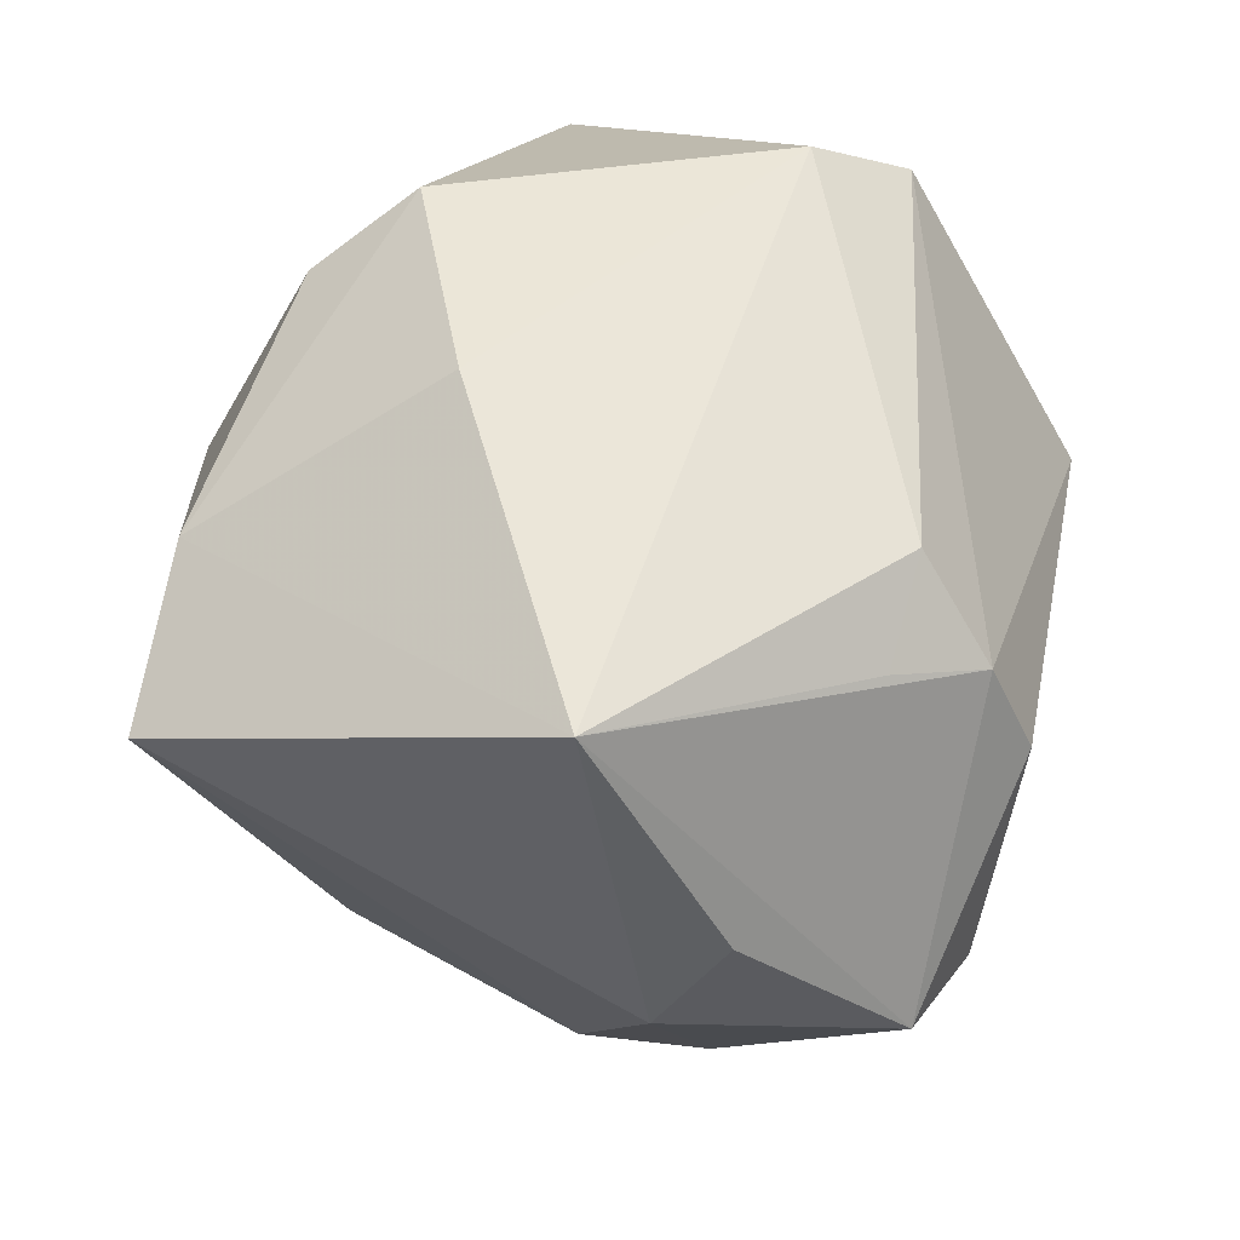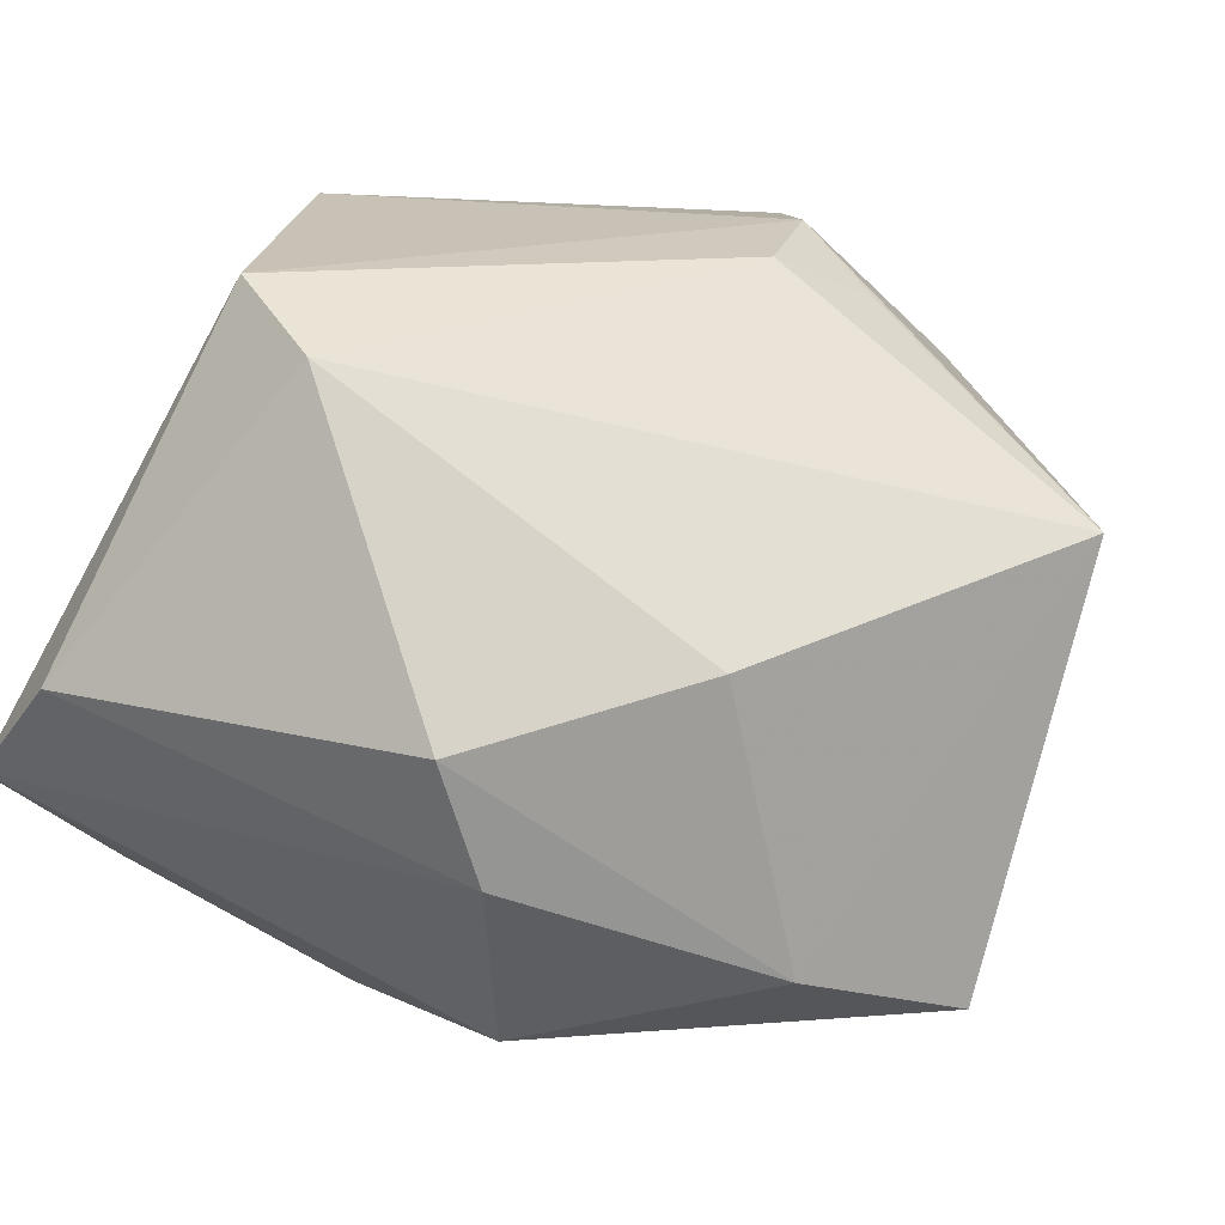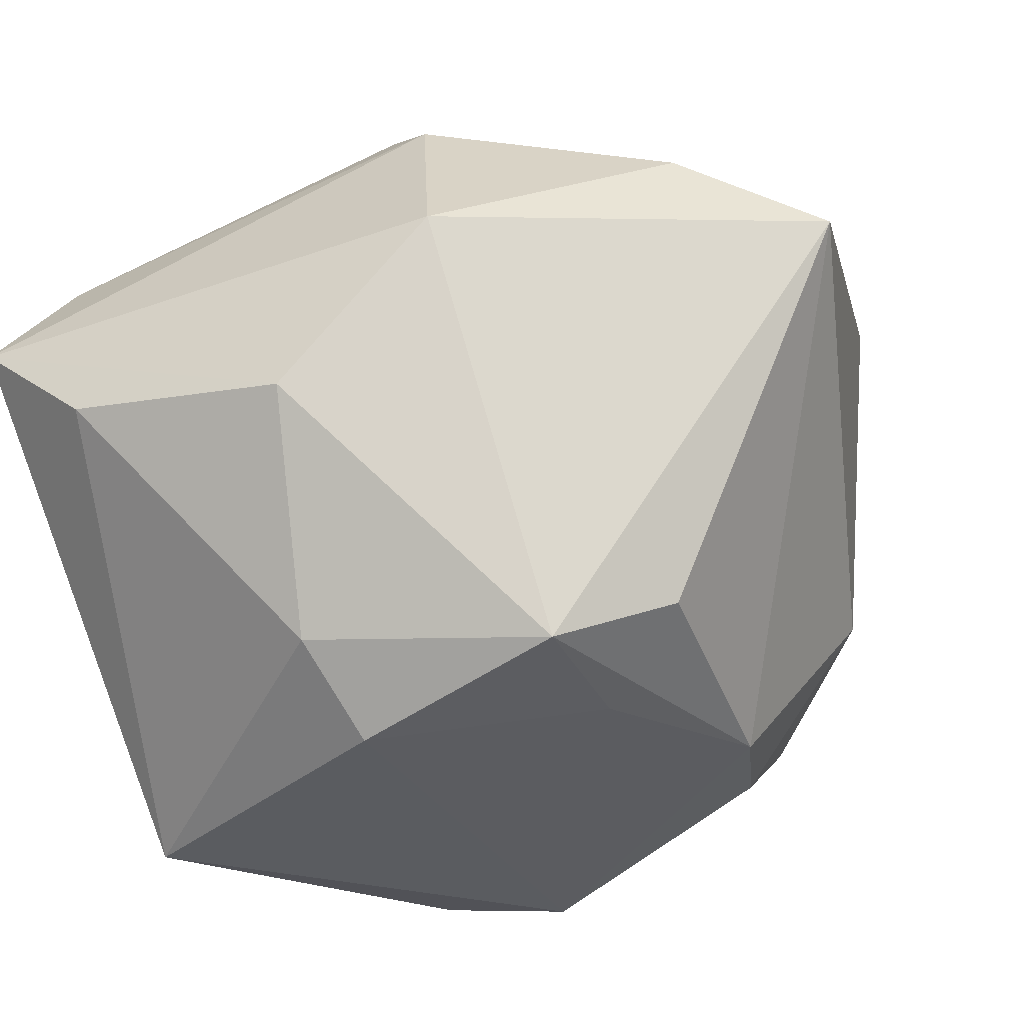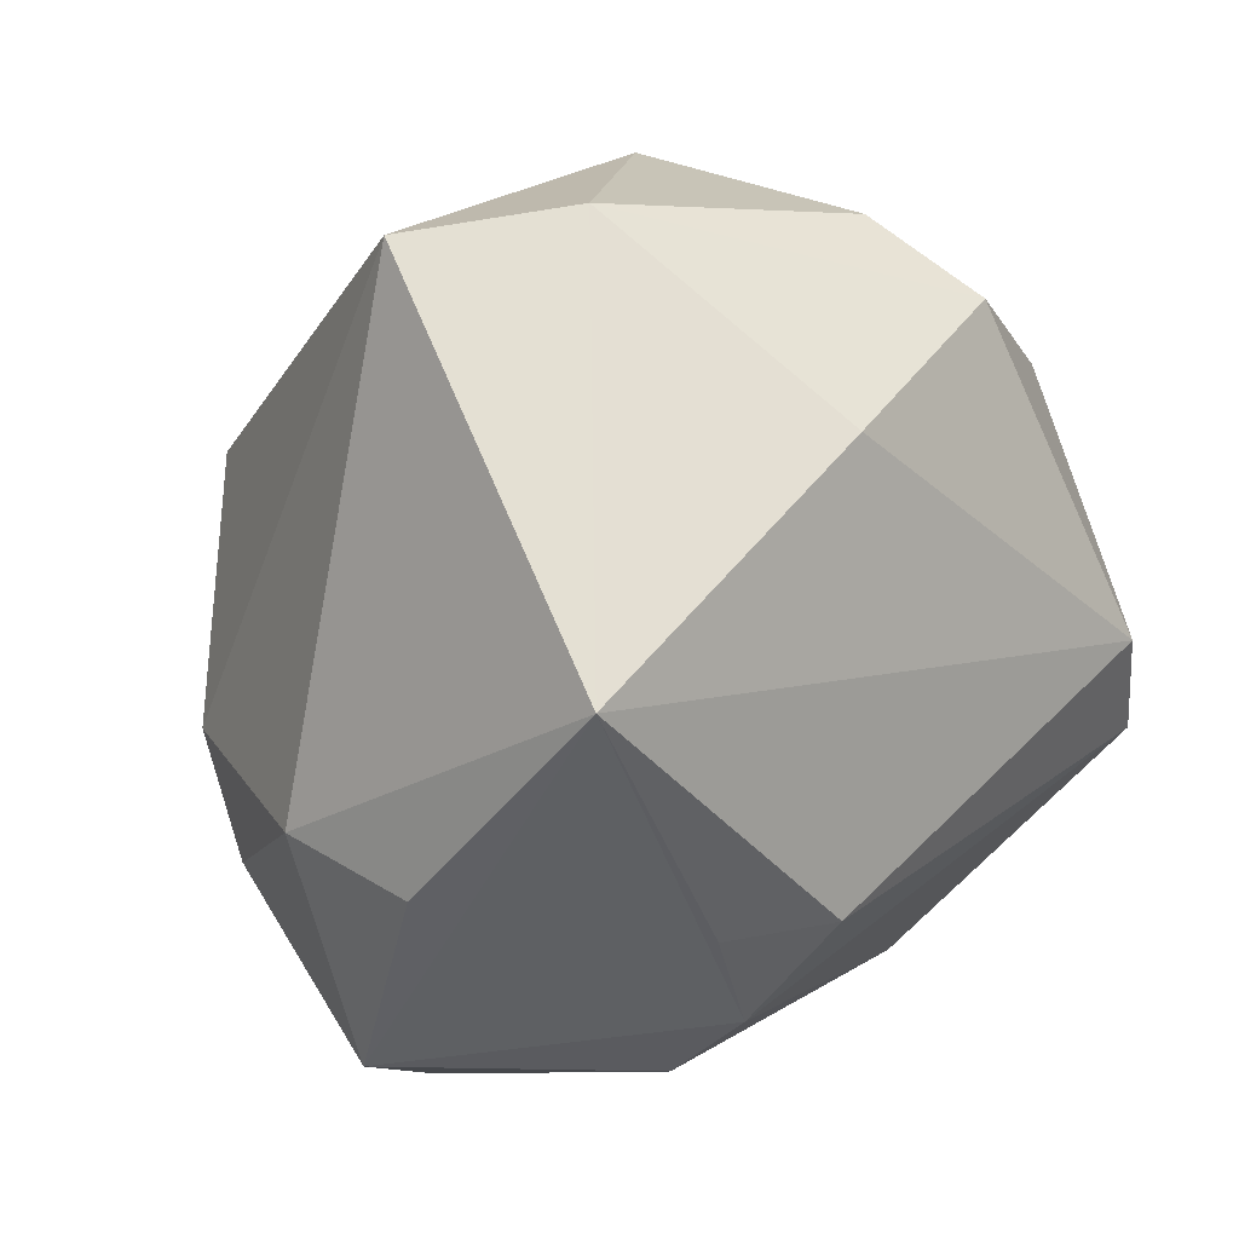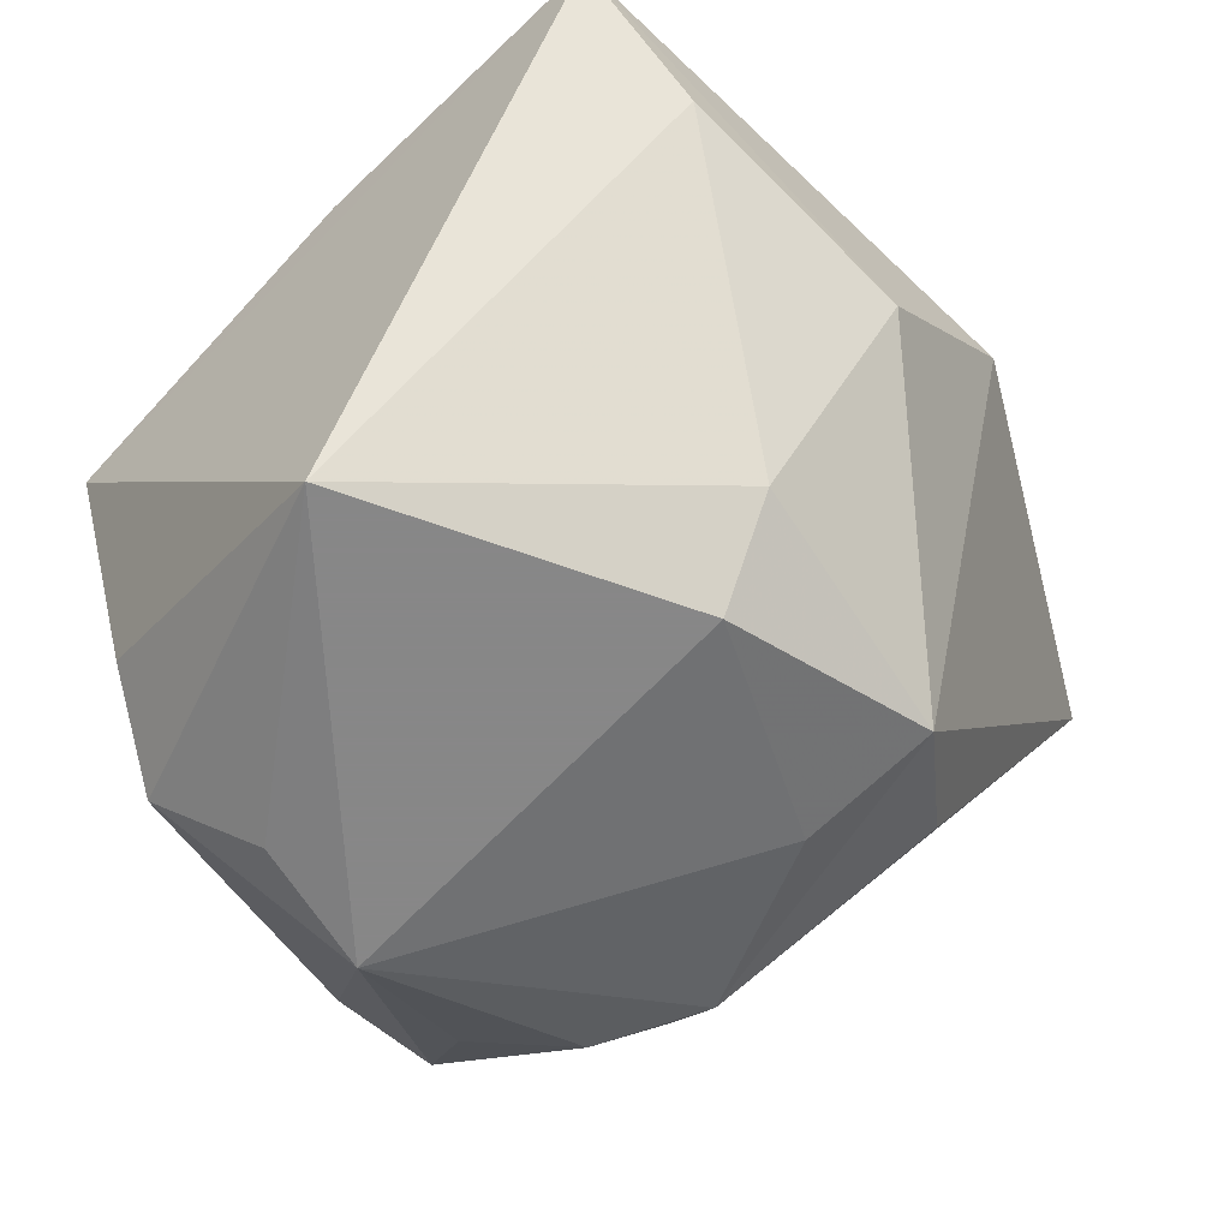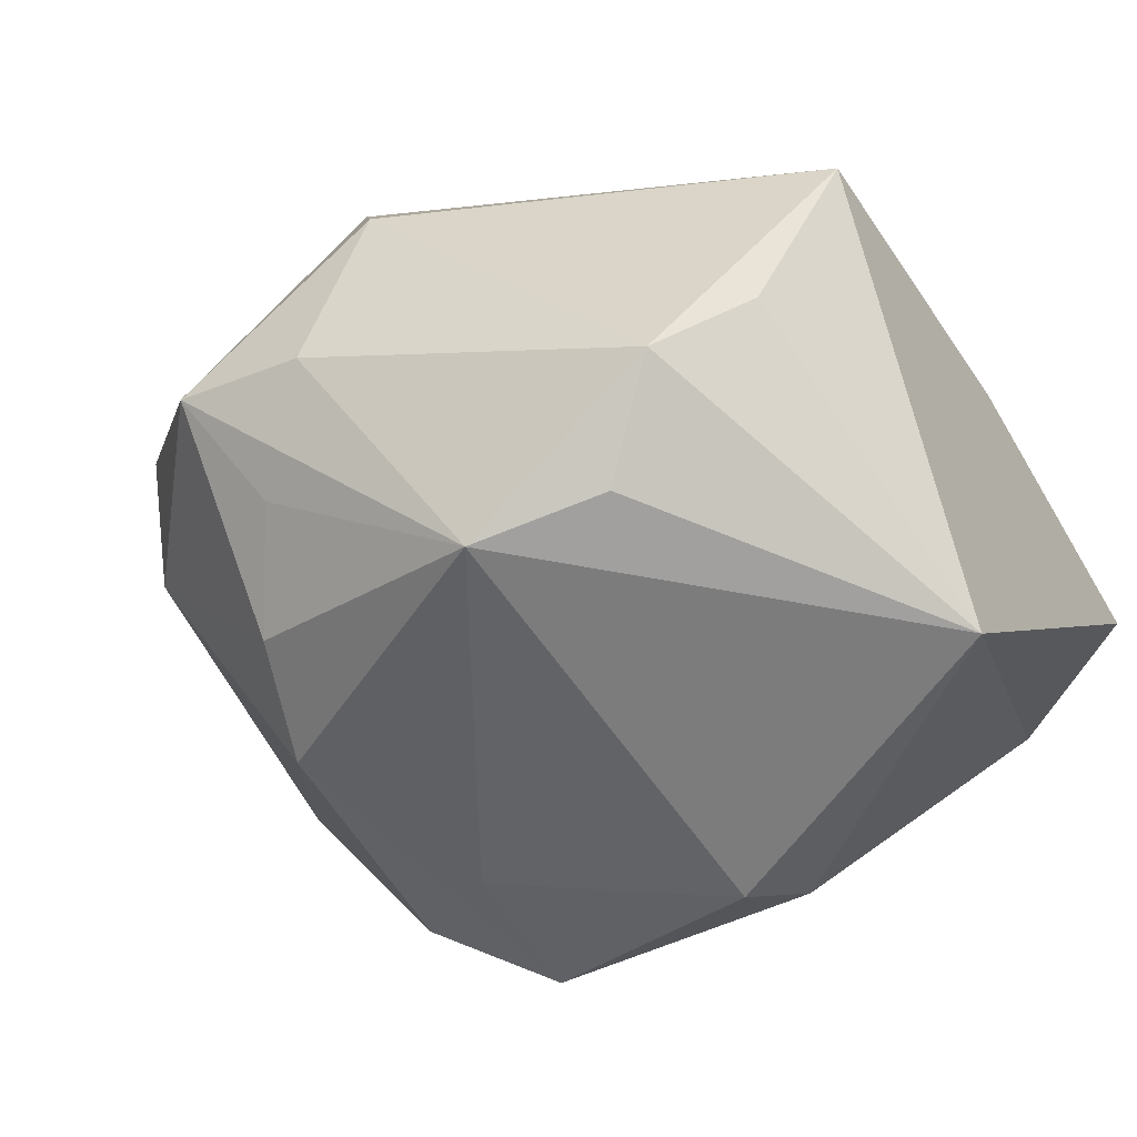
<metadata>
{"format":"obj","ext":"obj","renderer":"f3d","projection":"perspective","resolution":1024,"background":"white","views":[{"elev":43.5,"azim":-57.6,"up":"+Z"},{"elev":78.8,"azim":-154.4,"up":"+Z"},{"elev":-33.8,"azim":-156.6,"up":"+Z"},{"elev":-14.8,"azim":-51.5,"up":"+Y"},{"elev":-62.6,"azim":134.1,"up":"+Z"},{"elev":-58.8,"azim":30.2,"up":"+Z"}]}
</metadata>
<code>
v -0.006679 -0.01524 0.008533
v 0.01556 -0.003819 0.01388
v 0.0111 -0.001342 0.01672
v -0.01648 -0.01099 -0.004523
v 0.01562 0.001502 -0.01673
v 0.001403 0.00833 -0.01673
v -0.01309 0.00646 -0.01195
v -0.02217 0.008876 0.00529
v 0.002809 0.0121 -0.01319
v -0.008534 0.003424 -0.01477
v -0.004121 -0.01876 -0.007824
v -0.008462 0.01001 -0.01456
v -0.002516 -0.01419 0.01126
v 0.0001598 -0.01209 -0.01673
v -0.008268 0.002733 0.01648
v -0.00112 -0.01908 0.001962
v 0.001402 0.01821 -0.003528
v -0.01544 0.01127 0.009357
v -0.0188 -0.009236 0.01244
v 0.01771 -0.01182 -1.263e-05
v 0.01601 0.01367 0.009582
v 0.01241 0.01775 -0.001435
v -0.01568 -0.0141 0.001063
v -0.0107 -0.01041 -0.01268
v -0.009808 -0.01906 -0.006504
v -0.0125 -0.004989 -0.01344
v 0.006044 -0.01107 -0.01601
v 0.01362 -0.01245 -0.009368
v -0.003395 0.01363 0.01359
v -1.578e-05 0.01029 0.01693
v 0.009582 -0.01436 -0.01294
v -0.00778 -0.01503 -0.01069
v -0.005811 0.01805 0.003959
v -0.00254 -0.01763 0.006671
v 0.0115 -0.009318 -0.01415
v 0.01813 0.003081 0.003554
v 0.01813 0.01735 0.00364
f 12 8 33
f 25 4 24
f 20 5 37
f 7 8 12
f 8 4 19
f 3 21 30
f 25 24 32
f 12 9 6
f 6 9 5
f 37 5 22
f 5 9 22
f 12 33 17
f 17 9 12
f 17 22 9
f 17 33 37
f 37 22 17
f 23 4 25
f 25 19 23
f 23 19 4
f 3 19 13
f 36 20 37
f 18 33 8
f 8 19 18
f 26 7 12
f 26 24 4
f 26 4 8
f 8 7 26
f 16 31 20
f 3 13 2
f 20 36 2
f 2 21 3
f 37 21 2
f 2 36 37
f 33 18 29
f 29 18 30
f 37 33 29
f 29 21 37
f 29 30 21
f 15 18 19
f 30 18 15
f 15 19 3
f 3 30 15
f 5 20 28
f 20 31 28
f 14 6 5
f 24 26 14
f 14 32 24
f 25 32 14
f 34 16 20
f 20 2 34
f 34 2 13
f 34 19 25
f 25 16 34
f 5 28 35
f 35 28 31
f 10 26 12
f 10 14 26
f 12 6 10
f 6 14 10
f 25 14 11
f 11 14 31
f 11 16 25
f 31 16 11
f 1 13 19
f 19 34 1
f 1 34 13
f 31 14 27
f 27 35 31
f 27 14 5
f 5 35 27

</code>
